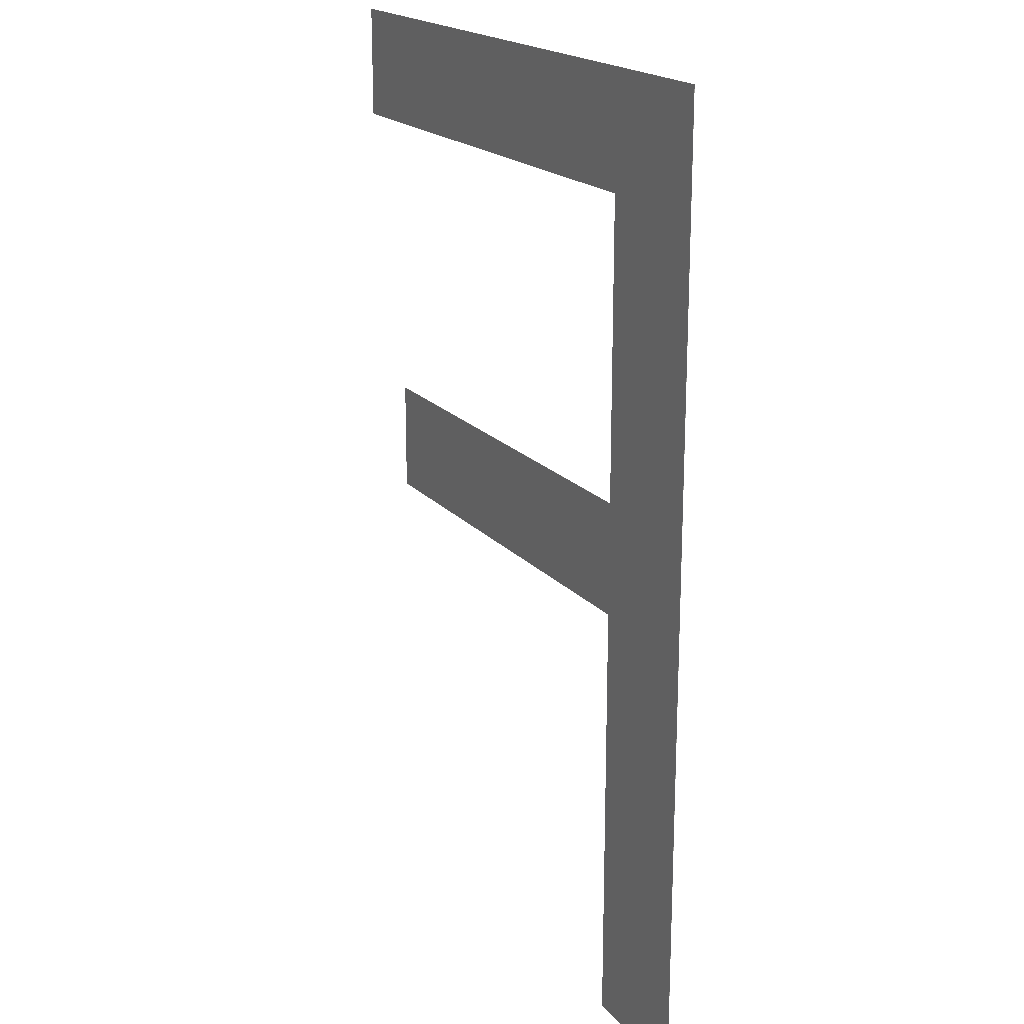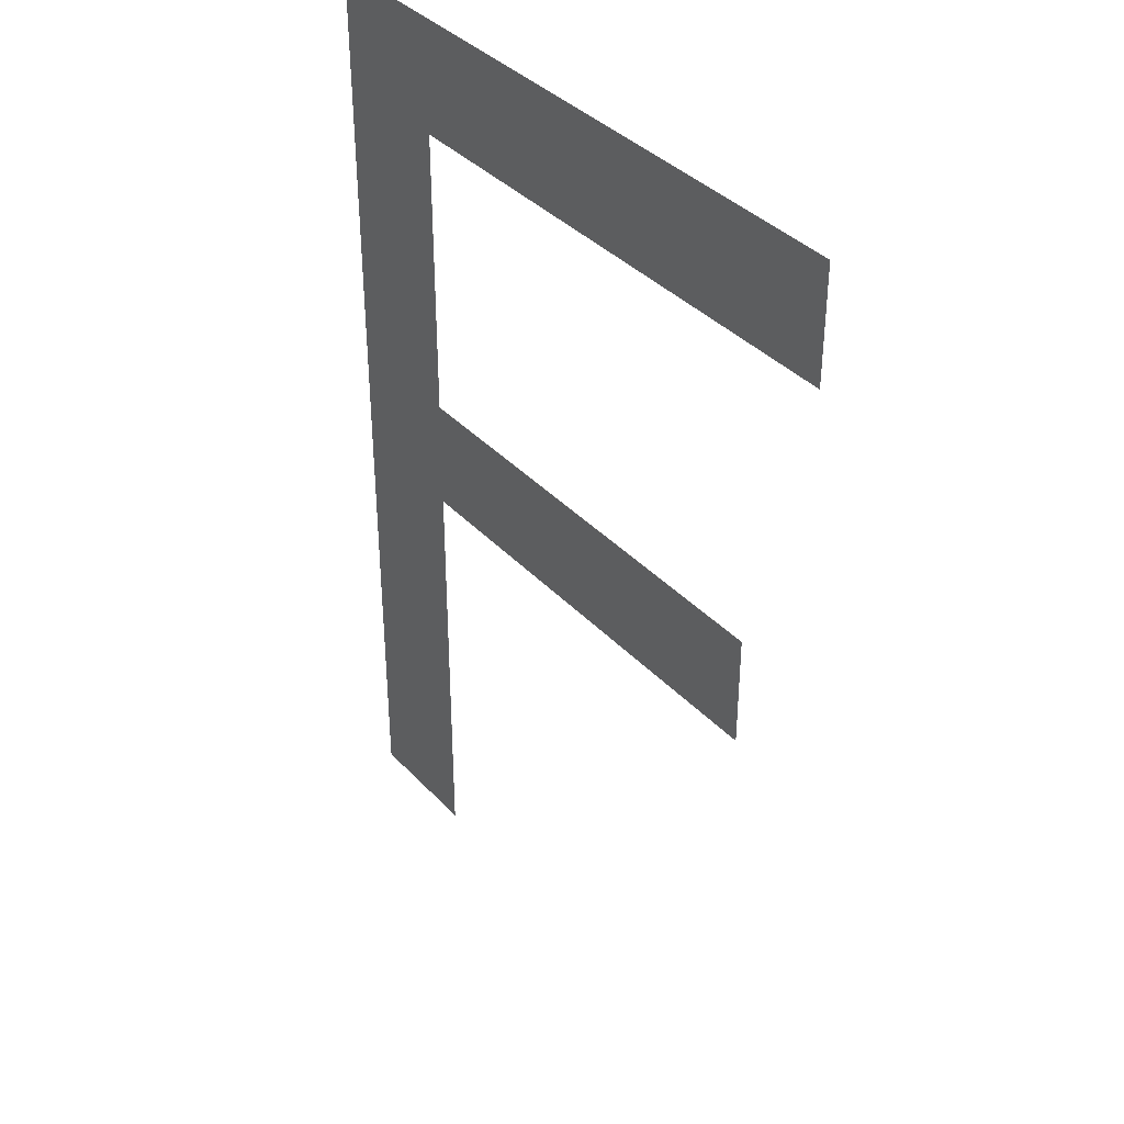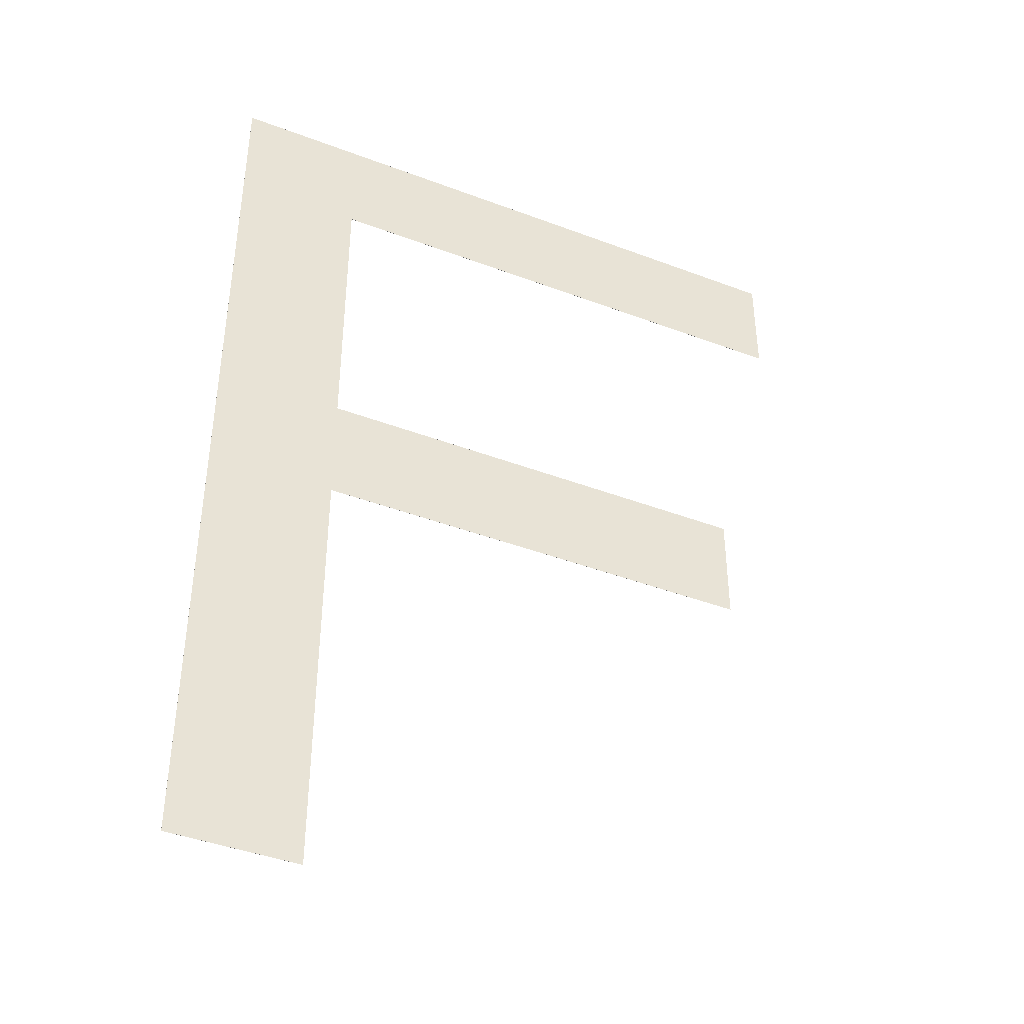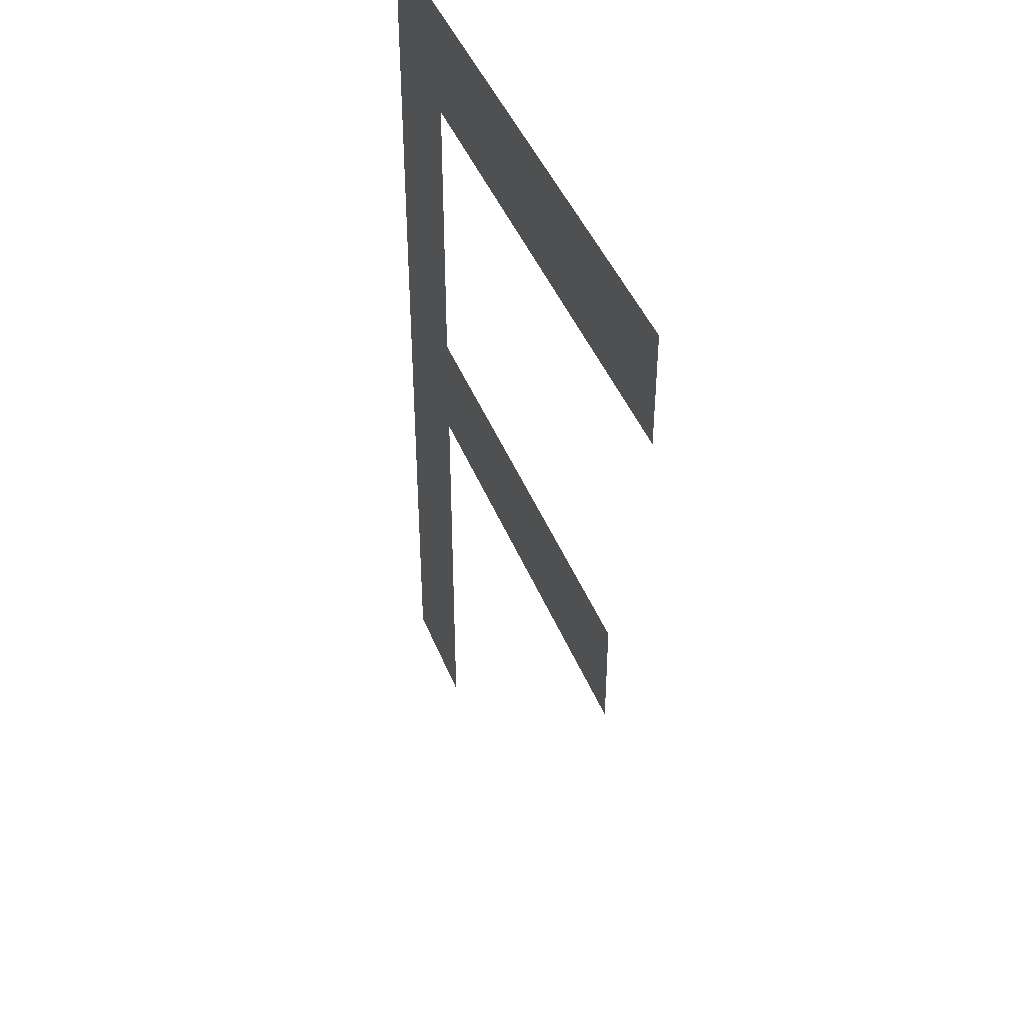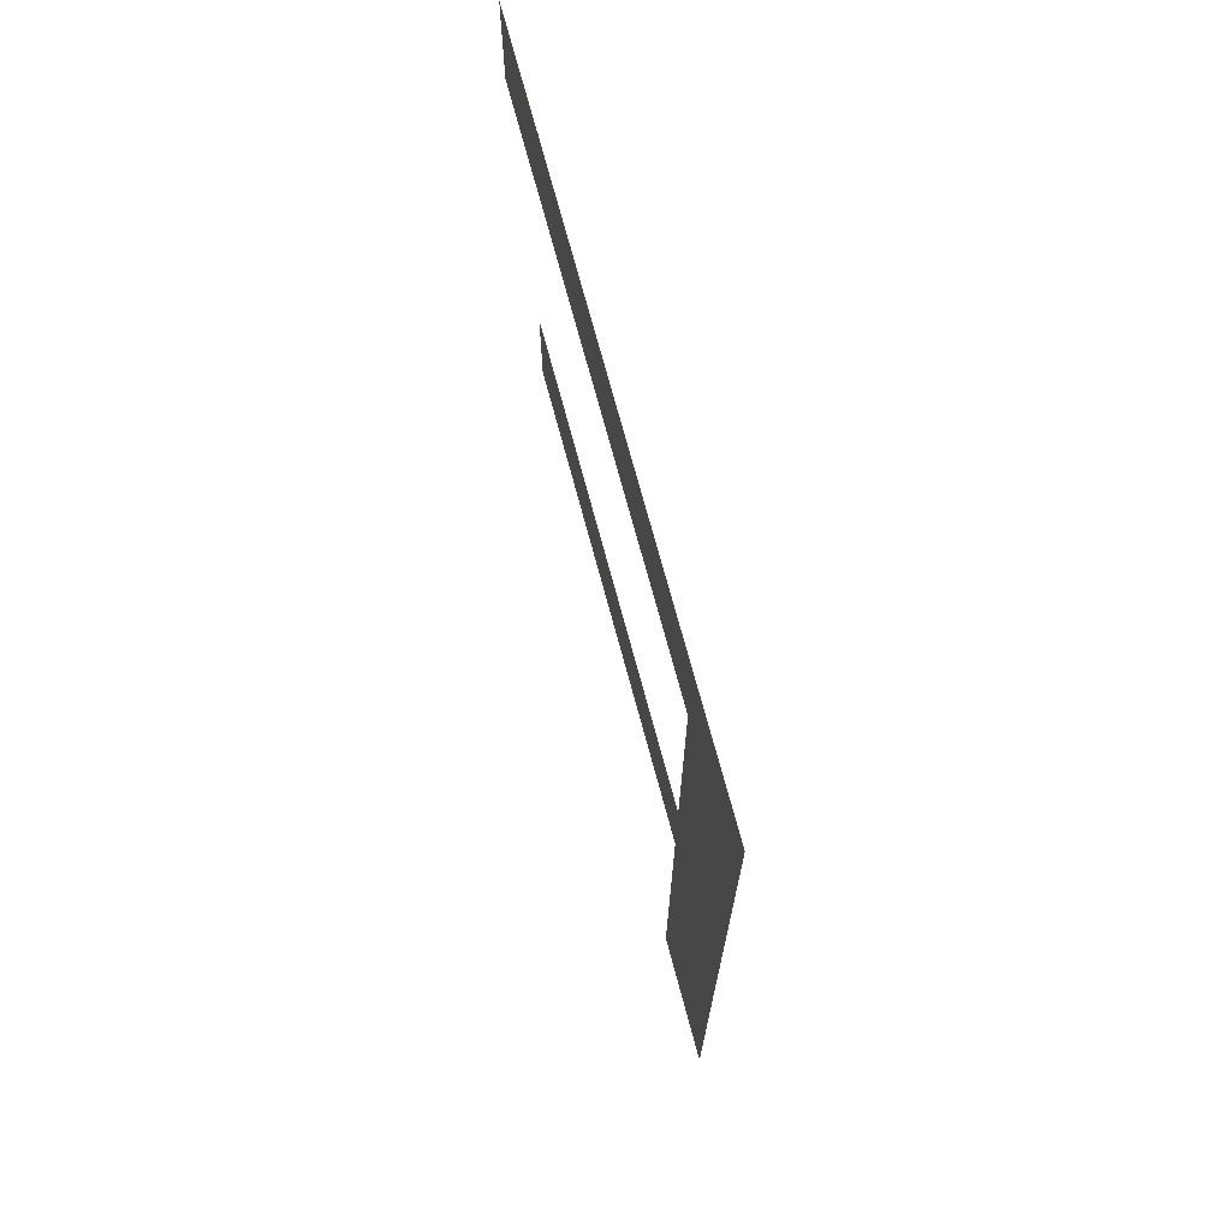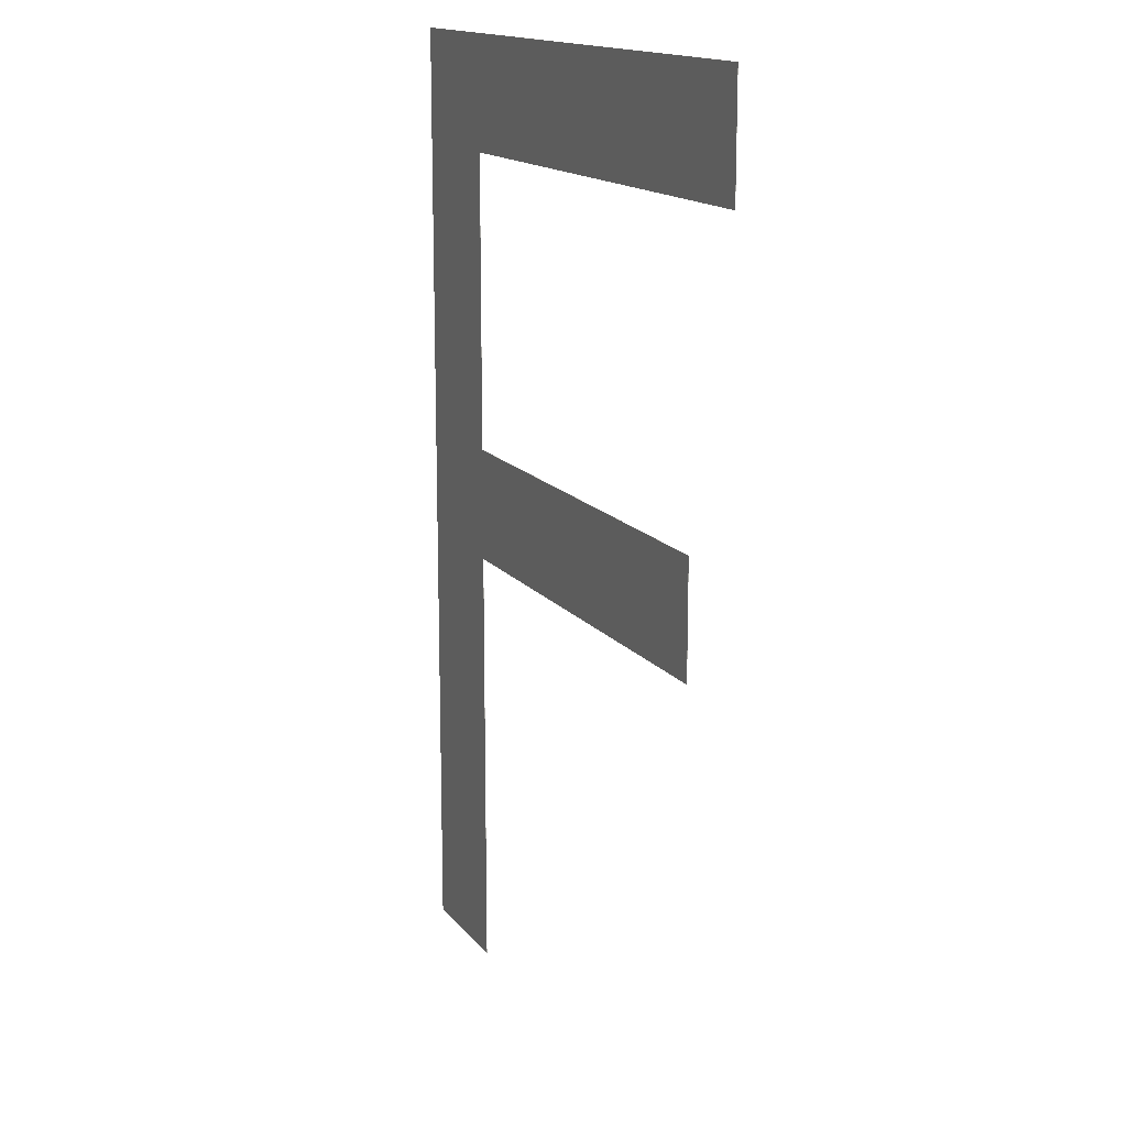
<metadata>
{"format":"obj","ext":"obj","renderer":"f3d","projection":"perspective","resolution":1024,"background":"white","views":[{"elev":19.3,"azim":-118.1,"up":"+Y"},{"elev":37.7,"azim":52.7,"up":"+Y"},{"elev":-41.7,"azim":-24.6,"up":"+Y"},{"elev":43.6,"azim":69.3,"up":"+Y"},{"elev":72.3,"azim":-105.0,"up":"+Y"},{"elev":15.2,"azim":65.6,"up":"+Y"}]}
</metadata>
<code>
v  -0.0077 0.0253 1
v  0.1052 0.0253 1
v  0.1052 0.4121 1
v  0.5066 0.4121 1
v  0.5066 0.5131 1
v  0.1052 0.5131 1
v  0.1052 0.7762 1
v  0.569 0.7762 1
v  0.569 0.8772 1
v  -0.0077 0.8772 1
v  -0.0077 0.0253 1
v  0.1052 0.0253 1
v  0.1052 0.4121 1
v  0.5066 0.4121 1
v  0.5066 0.5131 1
v  0.1052 0.5131 1
v  0.1052 0.7762 1
v  0.569 0.7762 1
v  0.569 0.8772 1
v  -0.0077 0.8772 1
g TextPlus001
f 1 11 12
f 1 12 2
f 2 12 13
f 2 13 3
f 3 13 14
f 3 14 4
f 4 14 15
f 4 15 5
f 5 15 16
f 5 16 6
f 6 16 17
f 6 17 7
f 7 17 18
f 7 18 8
f 8 18 19
f 8 19 9
f 9 19 20
f 9 20 10
f 10 20 11
f 10 11 1
f 8 9 10
f 7 8 10
f 7 10 1
f 6 7 1
f 4 5 6
f 3 4 6
f 3 6 1
f 2 3 1
f 18 20 19
f 17 20 18
f 17 11 20
f 16 11 17
f 14 16 15
f 13 16 14
f 13 11 16
f 12 11 13

</code>
